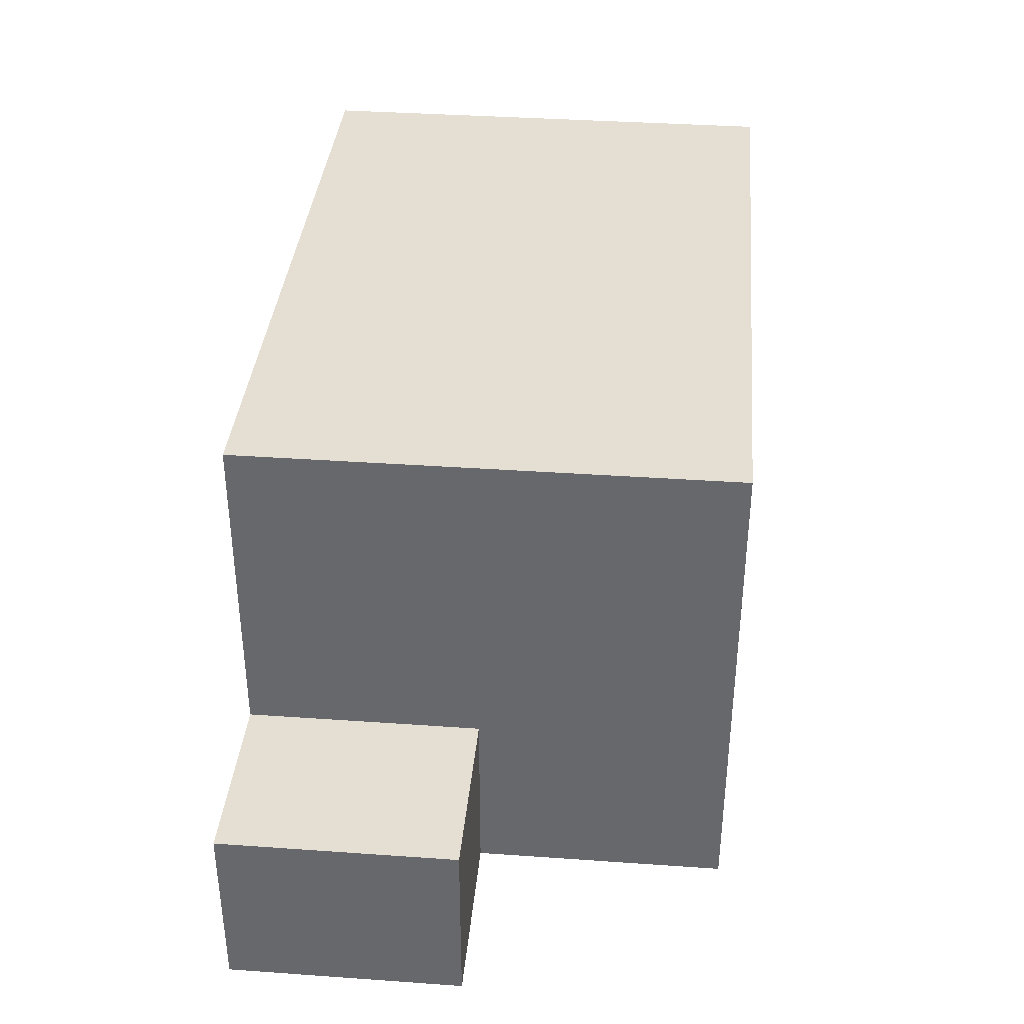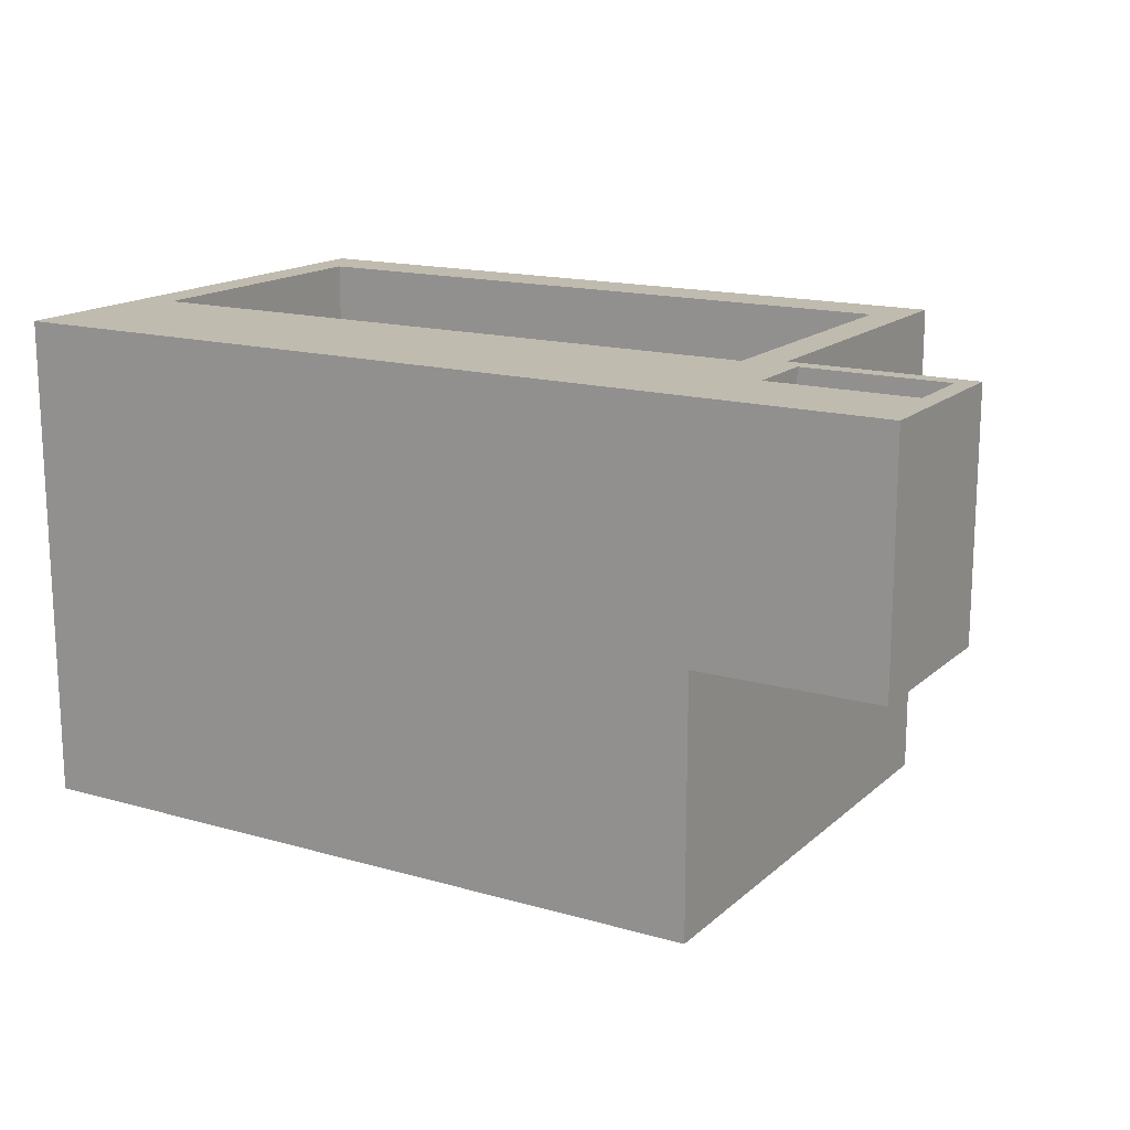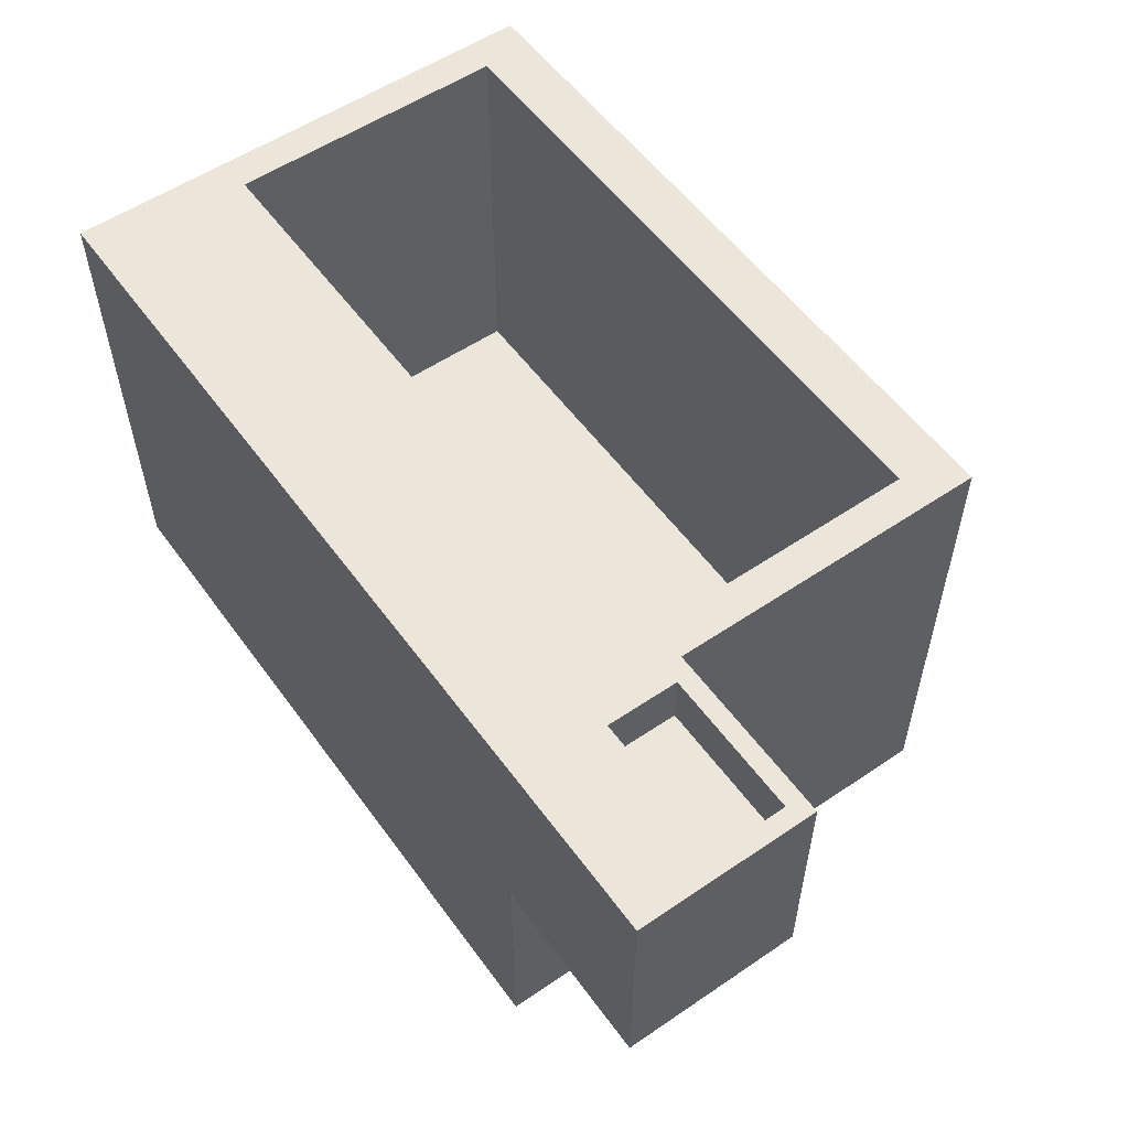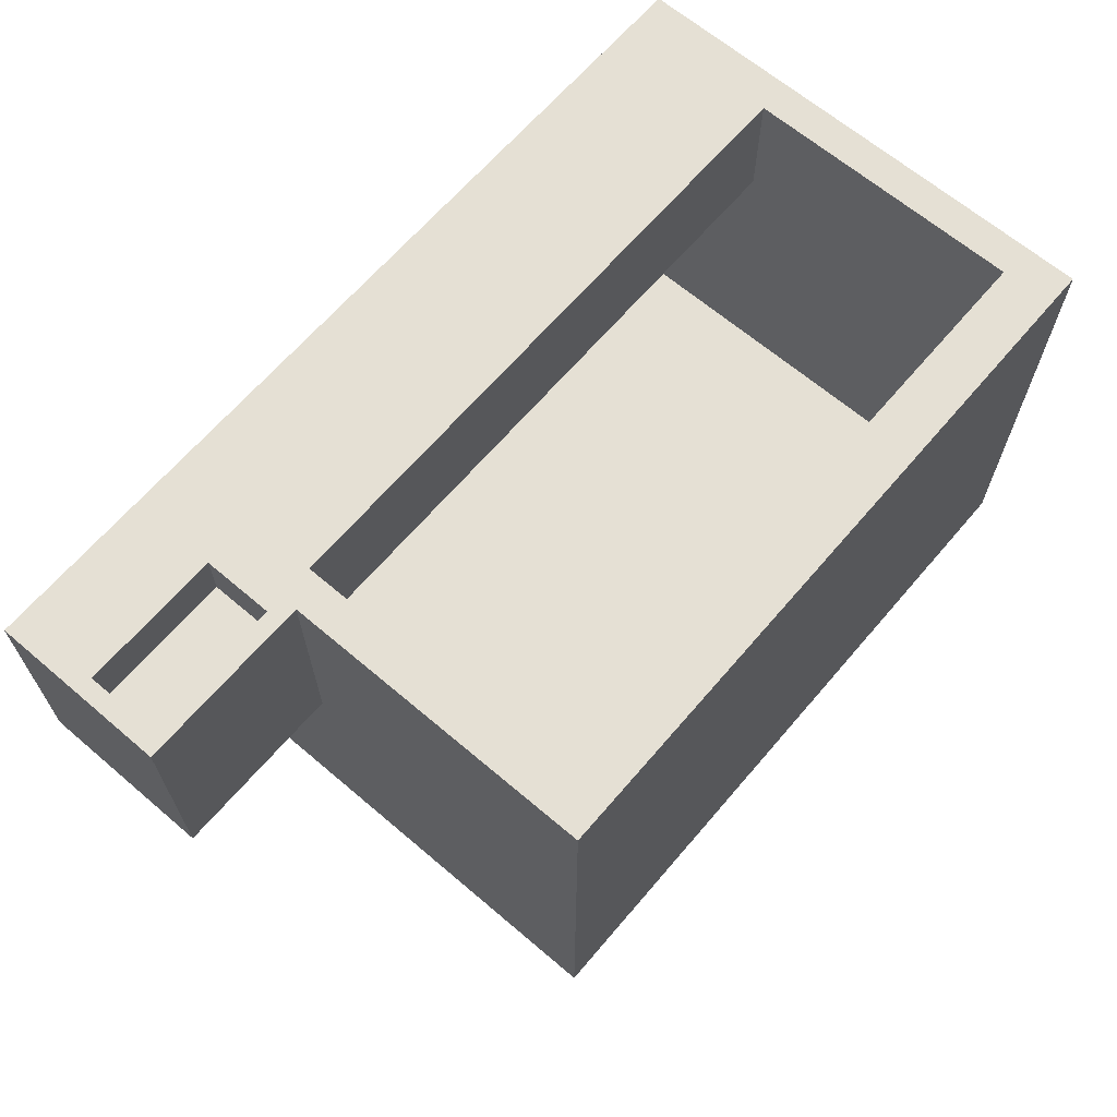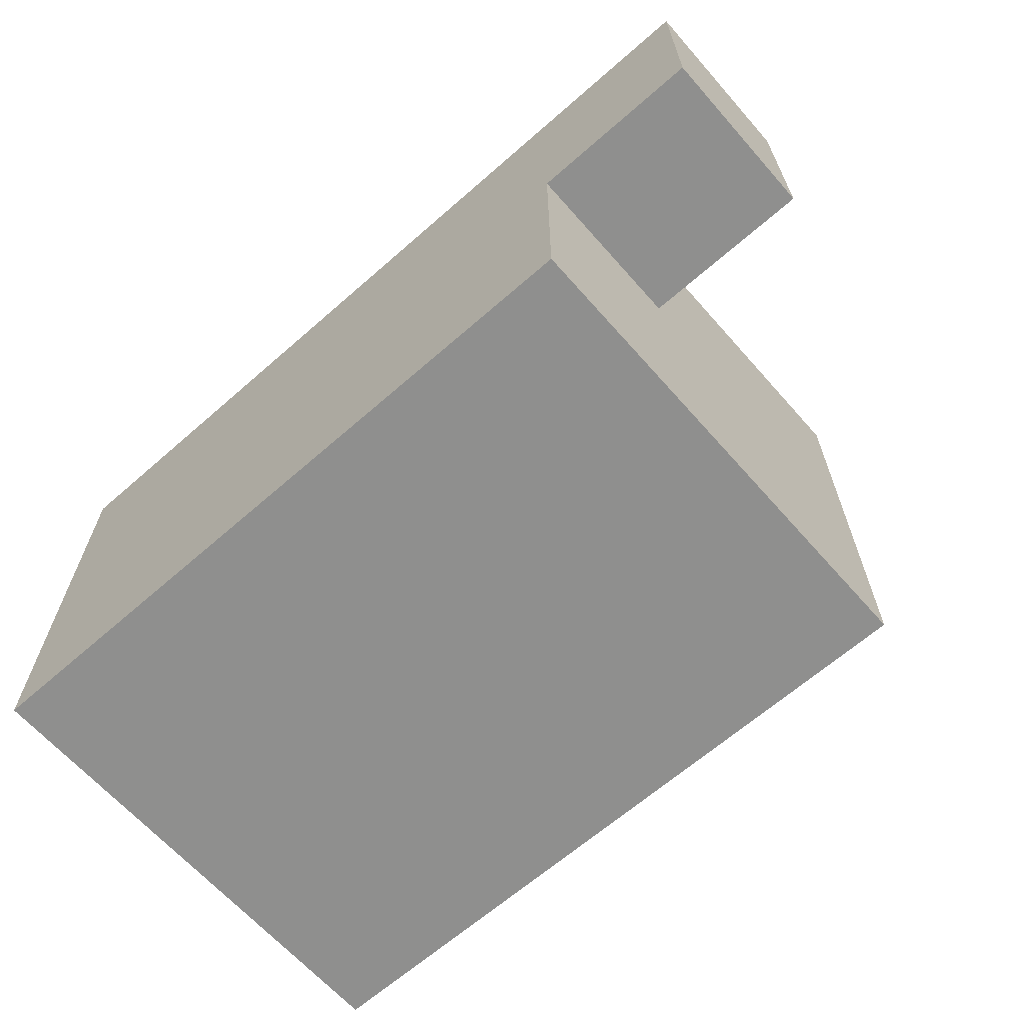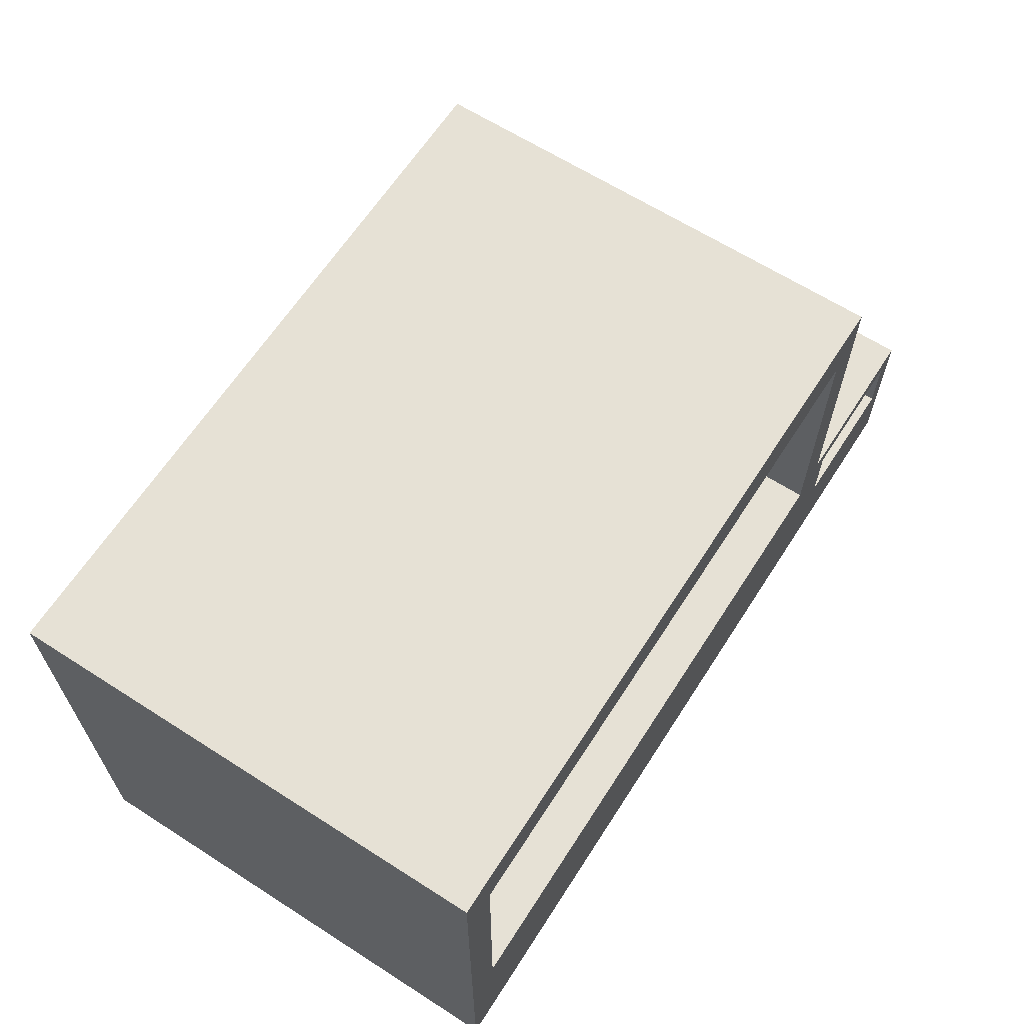
<metadata>
{"format":"obj","ext":"obj","renderer":"f3d","projection":"perspective","resolution":1024,"background":"white","views":[{"elev":37.0,"azim":95.2,"up":"+Y"},{"elev":15.9,"azim":30.6,"up":"+Z"},{"elev":55.4,"azim":54.5,"up":"+Z"},{"elev":65.7,"azim":130.5,"up":"+Z"},{"elev":-65.1,"azim":41.4,"up":"+Z"},{"elev":64.2,"azim":-57.2,"up":"+Y"}]}
</metadata>
<code>
o
v -2.5 0 0.7
v -2.5 0 -2
v -2.5 2.8 0.7
v -2.5 2.8 -2
v 1.3 0.1 -5.96e-08
v 1.3 0.1 -1.6
v 1.3 0.9 0.7
v 1.3 0.9 -5.96e-08
v 1.3 2.5 0.7
v 1.3 2.5 -1.6
v 2.4 0.5 0.7
v 2.4 0.5 0.4
v 2.4 0.9 0.7
v 2.4 0.9 0.4
v -2.3 0.1 -5.96e-08
v -2.3 0.1 -1.6
v -2.3 0.9 0.7
v -2.3 0.9 -5.96e-08
v -2.3 2.5 0.7
v -2.3 2.5 -1.6
v 1.5 0 -0.6
v 1.5 0 -2
v 1.5 1 0.7
v 1.5 1 -0.6
v 1.5 2.8 0.7
v 1.5 2.8 -2
v 1.6 0.5 0.7
v 1.6 0.5 0.4
v 1.6 0.9 0.7
v 1.6 0.9 0.4
v 2.5 0 0.7
v 2.5 0 -0.6
v 2.5 1 0.7
v 2.5 1 -0.6
v -2.5 0 0.7
v -2.5 2.8 0.7
v -2.3 0.9 0.7
v -2.3 2.5 0.7
v 1.3 0.9 0.7
v 1.3 2.5 0.7
v 1.5 0 0.7
v 1.5 1 0.7
v 1.5 2.8 0.7
v 1.6 0.5 0.7
v 1.6 0.9 0.7
v 2.4 0.5 0.7
v 2.4 0.9 0.7
v 2.5 0 0.7
v 2.5 1 0.7
v 1.6 0.5 0.4
v 1.6 0.9 0.4
v 2.4 0.5 0.4
v 2.4 0.9 0.4
v -2.3 0.1 -1.6
v -2.3 2.5 -1.6
v 1.3 0.1 -1.6
v 1.3 2.5 -1.6
v -2.3 0.1 -5.96e-08
v -2.3 0.9 -5.96e-08
v 1.3 0.1 -5.96e-08
v 1.3 0.9 -5.96e-08
v 1.5 0 -0.6
v 1.5 1 -0.6
v 2.5 0 -0.6
v 2.5 1 -0.6
v -2.5 0 -2
v -2.5 2.8 -2
v 1.5 0 -2
v 1.5 2.8 -2
v -2.5 0 0.7
v 1.5 0 0.7
v 2.5 0 0.7
v 1.5 0 -0.6
v 2.5 0 -0.6
v -2.5 0 -2
v 1.5 0 -2
v 1.6 0.9 0.7
v 2.4 0.9 0.7
v 1.6 0.9 0.4
v 2.4 0.9 0.4
v -2.3 2.5 0.7
v 1.3 2.5 0.7
v -2.3 2.5 -1.6
v 1.3 2.5 -1.6
v -2.3 0.1 -5.96e-08
v 1.3 0.1 -5.96e-08
v -2.3 0.1 -1.6
v 1.3 0.1 -1.6
v 1.6 0.5 0.7
v 2.4 0.5 0.7
v 1.6 0.5 0.4
v 2.4 0.5 0.4
v -2.3 0.9 0.7
v 1.3 0.9 0.7
v -2.3 0.9 -5.96e-08
v 1.3 0.9 -5.96e-08
v 1.5 1 0.7
v 2.5 1 0.7
v 1.5 1 -0.6
v 2.5 1 -0.6
v -2.5 2.8 0.7
v 1.5 2.8 0.7
v -2.5 2.8 -2
v 1.5 2.8 -2
f 3 2 1
f 4 2 3
f 8 6 5
f 9 8 7
f 10 6 8
f 10 8 9
f 13 12 11
f 14 12 13
f 15 16 18
f 17 18 19
f 18 16 20
f 19 18 20
f 21 22 24
f 23 24 25
f 24 22 26
f 25 24 26
f 27 28 29
f 29 28 30
f 31 32 33
f 33 32 34
f 37 36 35
f 38 36 37
f 39 37 35
f 40 36 38
f 41 39 35
f 41 40 39
f 42 40 41
f 43 36 40
f 43 40 42
f 44 42 41
f 45 42 44
f 46 44 41
f 47 42 45
f 48 46 41
f 48 47 46
f 49 42 47
f 49 47 48
f 52 51 50
f 53 51 52
f 56 55 54
f 57 55 56
f 58 59 60
f 60 59 61
f 62 63 64
f 64 63 65
f 66 67 68
f 68 67 69
f 73 71 70
f 73 72 71
f 74 72 73
f 75 73 70
f 76 73 75
f 79 78 77
f 80 78 79
f 83 82 81
f 84 82 83
f 85 86 87
f 87 86 88
f 89 90 91
f 91 90 92
f 93 94 95
f 95 94 96
f 97 98 99
f 99 98 100
f 101 102 103
f 103 102 104

</code>
